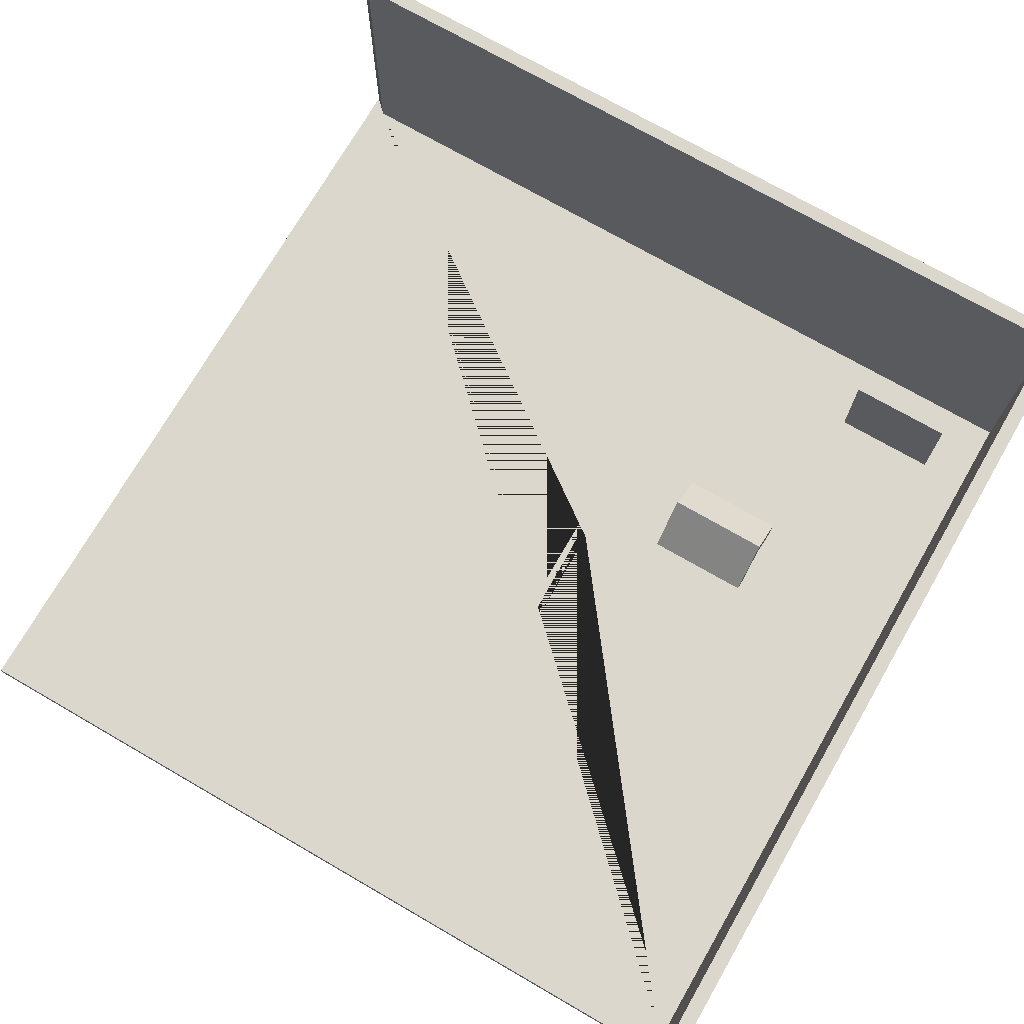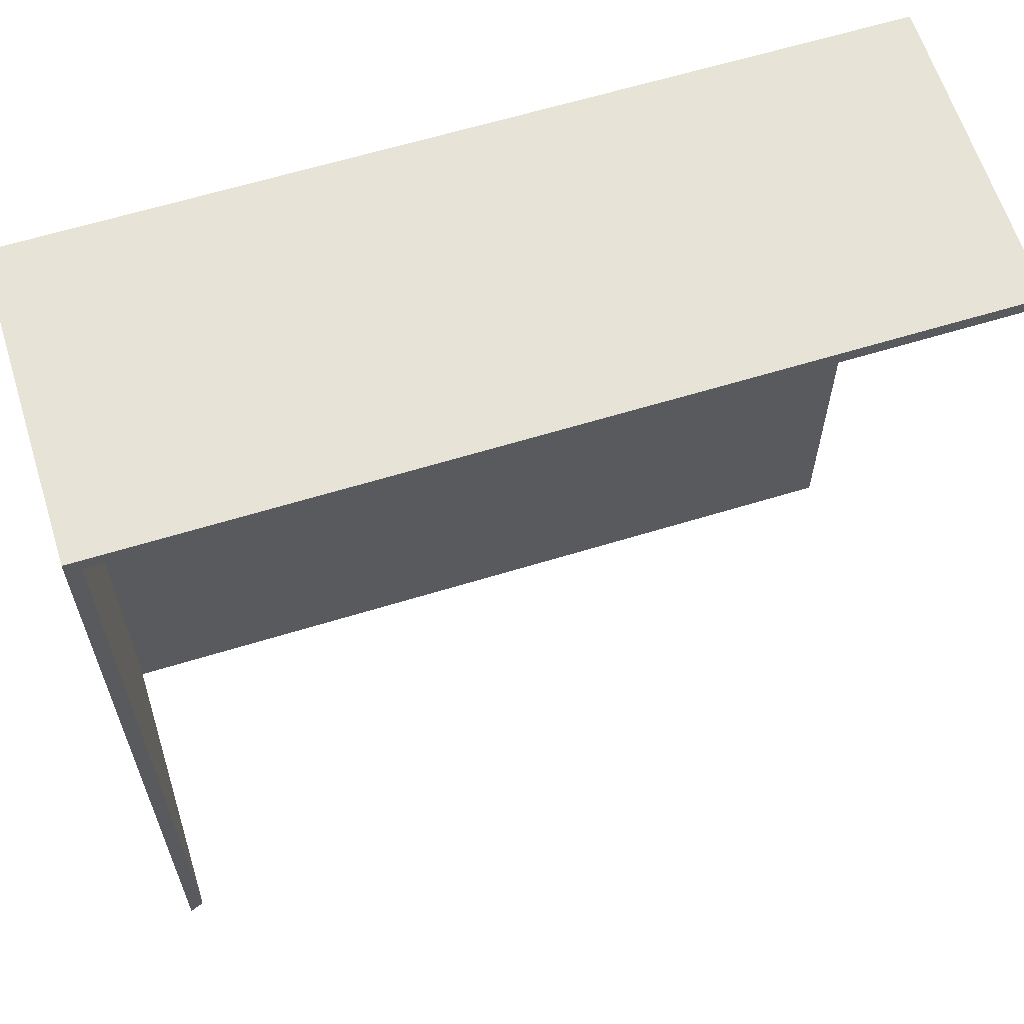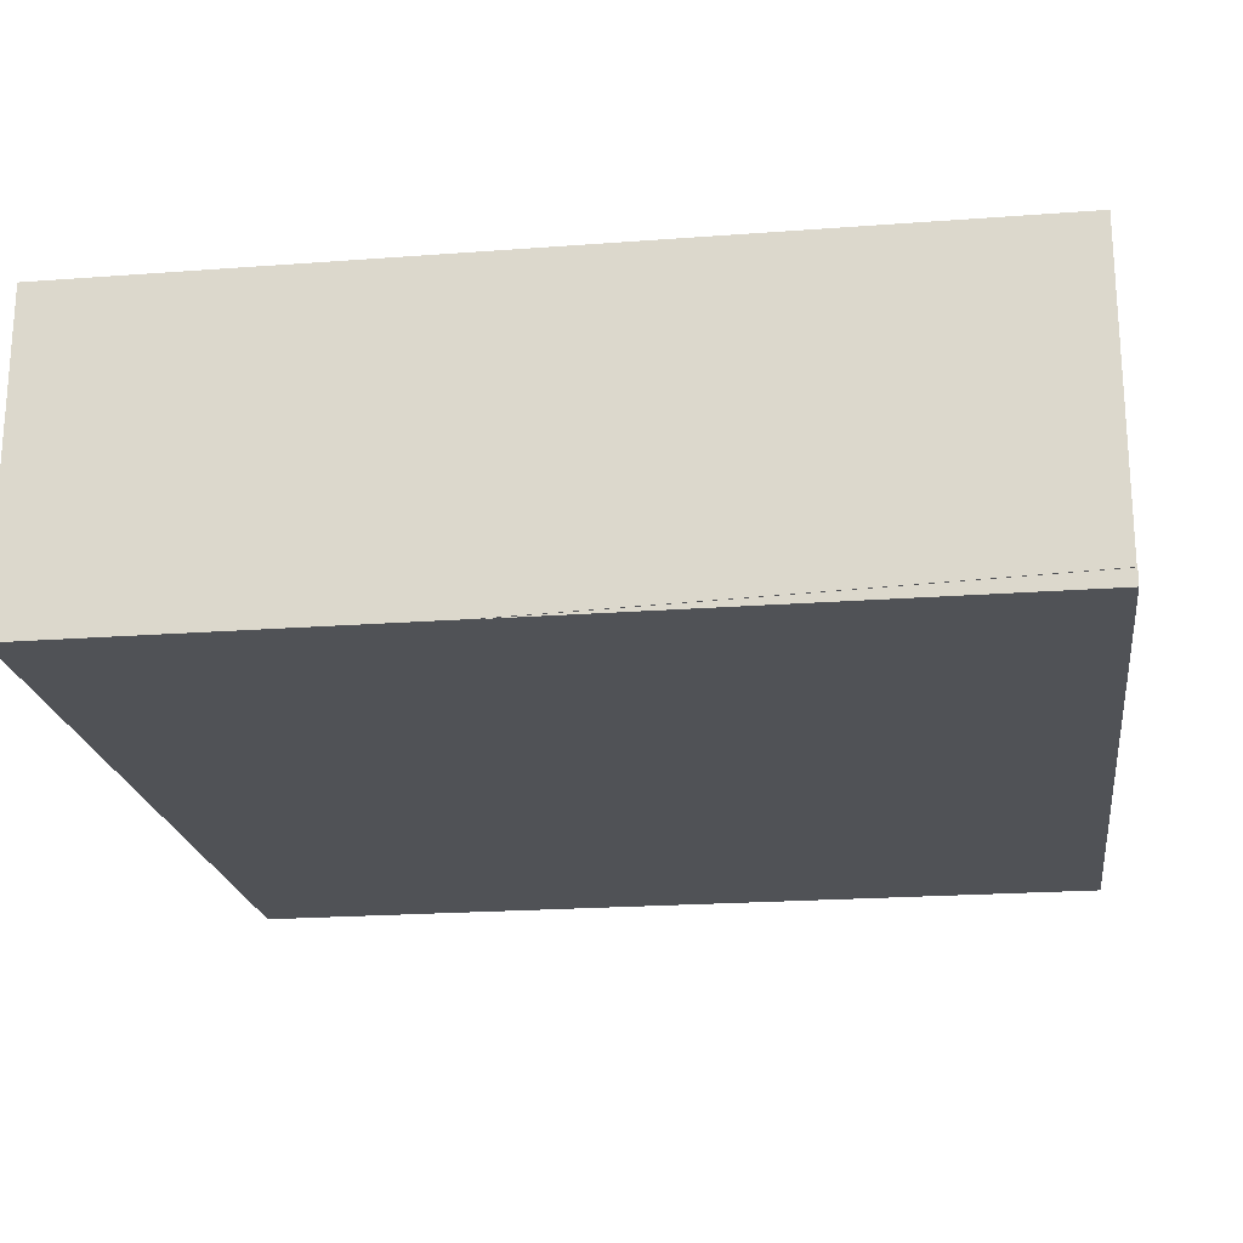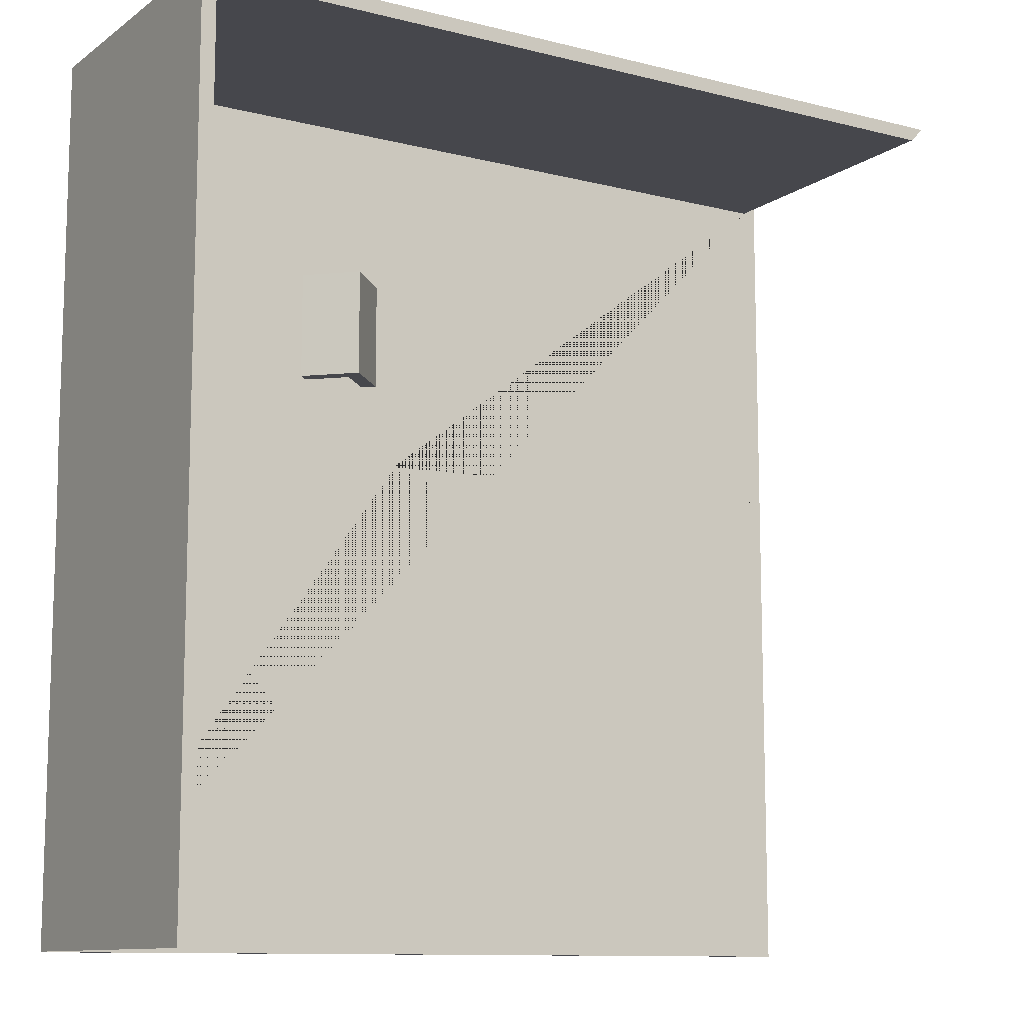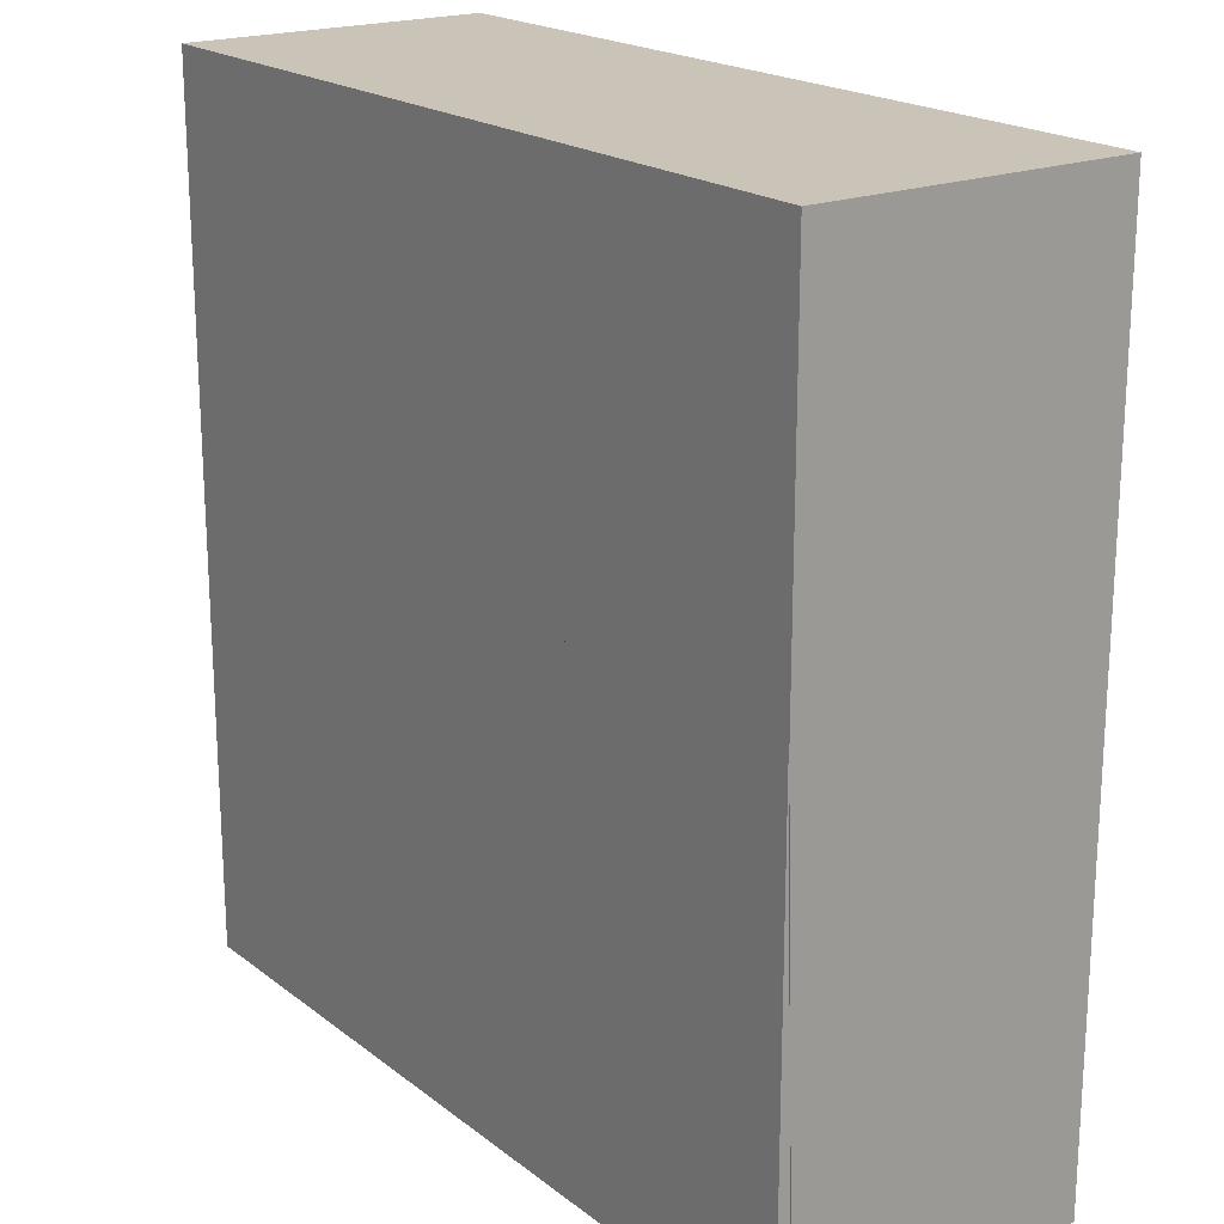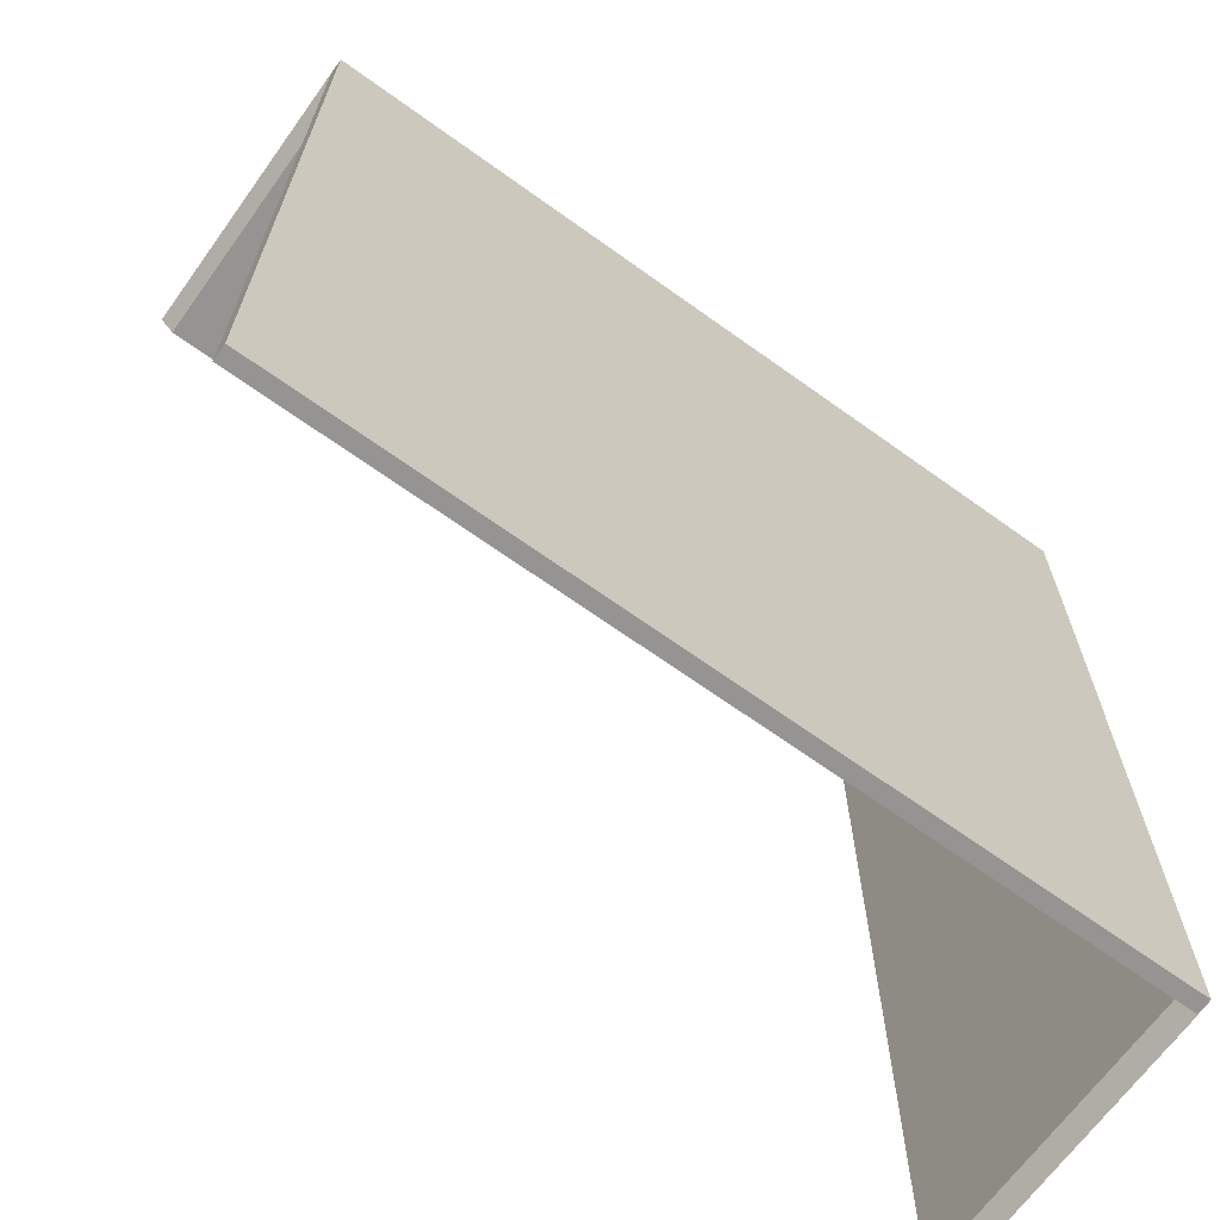
<metadata>
{"format":"obj","ext":"obj","renderer":"f3d","projection":"perspective","resolution":1024,"background":"white","views":[{"elev":72.9,"azim":-60.0,"up":"+Y"},{"elev":62.6,"azim":162.7,"up":"+Z"},{"elev":-21.0,"azim":97.7,"up":"+Y"},{"elev":-11.0,"azim":148.2,"up":"+Z"},{"elev":19.9,"azim":53.9,"up":"+Z"},{"elev":-67.1,"azim":-35.8,"up":"+Z"}]}
</metadata>
<code>
o Cube
v -25 -1 25
v -83.56 1 23.11
v -25 -1 -25
v 25 -1 25
v 23.11 1 23.11
v 23.11 1 -87.17
v -85.44 1 25
v 25 1 -89.06
v 25 1 25
v 25 39.75 -89.06
v 25 39.75 25
v -85.44 39.75 25
v 23.11 39.75 -87.17
v 23.11 39.75 23.11
v -83.56 39.75 23.11
v -85.43 -1 25
v -83.54 1 23.11
v -83.54 1 -23.11
v -35.43 -1 -25
v -85.43 1 25
v -85.43 -1 -39.12
v -35.43 1 -25
v -85.43 -1 -25
v 24.9 -1 -25
v -37.31 1 -23.11
v -85.43 1 -25
v 24.9 1 -25
v -83.54 1 -41.01
v -85.43 -1 -89.12
v -83.54 1 -87.24
v 24.9 -1 -89.12
v -85.43 1 -39.12
v -85.43 1 -89.12
v 24.9 1 -89.12
v -35.43 -1 -89.12
v -37.31 1 -87.24
v -35.43 1 -89.12
v -23.11 1 -23.11
v 25 -1 -25
v 23.11 1 -23.11
v 25 1 -25
f 3 1 16 23
f 38 6 25 18
f 39 8 9 4
f 4 9 7 1
f 3 39 4 1
f 6 38 2 5
f 39 3 23 19
f 8 39 19 22
f 6 5 14 13
f 2 7 12 15
f 13 14 11 10
f 14 15 12 11
f 9 8 10 11
f 5 2 15 14
f 7 9 11 12
f 8 6 13 10
f 30 36 34 33
f 28 30 33 32
f 29 33 34 31
f 21 32 33 29
f 6 8 22 25
f 7 2 17 20
f 2 38 18 17
f 1 7 20 16
f 16 23 26 20
f 23 24 27 26
f 17 20 26 18
f 18 26 27 25
f 27 24 31 34
f 24 23 29 31
f 25 27 22
f 23 16 21 29
f 20 17 28 32
f 17 18 30 28
f 16 20 32 21
f 18 25 36 30
f 25 22 37 36
f 34 31 35 37
f 27 34 37 22
f 34 36 37
f 8 6 40 41
f 6 38 40
f 39 8 41
o Cube.001
v 13.29 1.097 16.72
v 13.29 15.69 16.72
v 15.29 1.097 16.72
v 15.29 15.69 16.72
v 13.29 1.097 2.696
v 13.29 15.69 2.696
v 15.29 1.097 2.696
v 15.29 15.69 2.696
f 42 44 45 43
f 44 48 49 45
f 48 46 47 49
f 46 42 43 47
f 44 42 46 48
f 49 47 43 45
o Cube.002
v -9.038 0.766 1.058
v -18.98 2.18 1.058
v -13.32 7.878 1.058
v -7.624 2.18 1.058
v -17.56 0.766 1.058
v -14.74 6.464 -12.96
v -9.038 0.766 -12.96
v -18.98 2.18 -12.96
v -7.624 2.18 -12.96
v -17.56 0.766 -12.96
v -11.89 6.443 1.058
v -13.3 7.858 -12.96
v -11.89 6.448 -12.96
v -13.3 5.029 -12.96
v -14.72 6.443 1.058
v -13.3 5.029 1.058
v -12.31 6.197 -12.96
f 50 53 60 65
f 60 52 64 65
f 60 53 58 62
f 62 58 56 63 66
f 61 62 66 63 55
f 63 56 50 65
f 52 61 55 64
f 58 53 50 56
f 51 54 65 64
f 65 54 59 63
f 63 59 57 55
f 57 51 64 55
f 60 62 61 52
f 59 54 51 57

</code>
